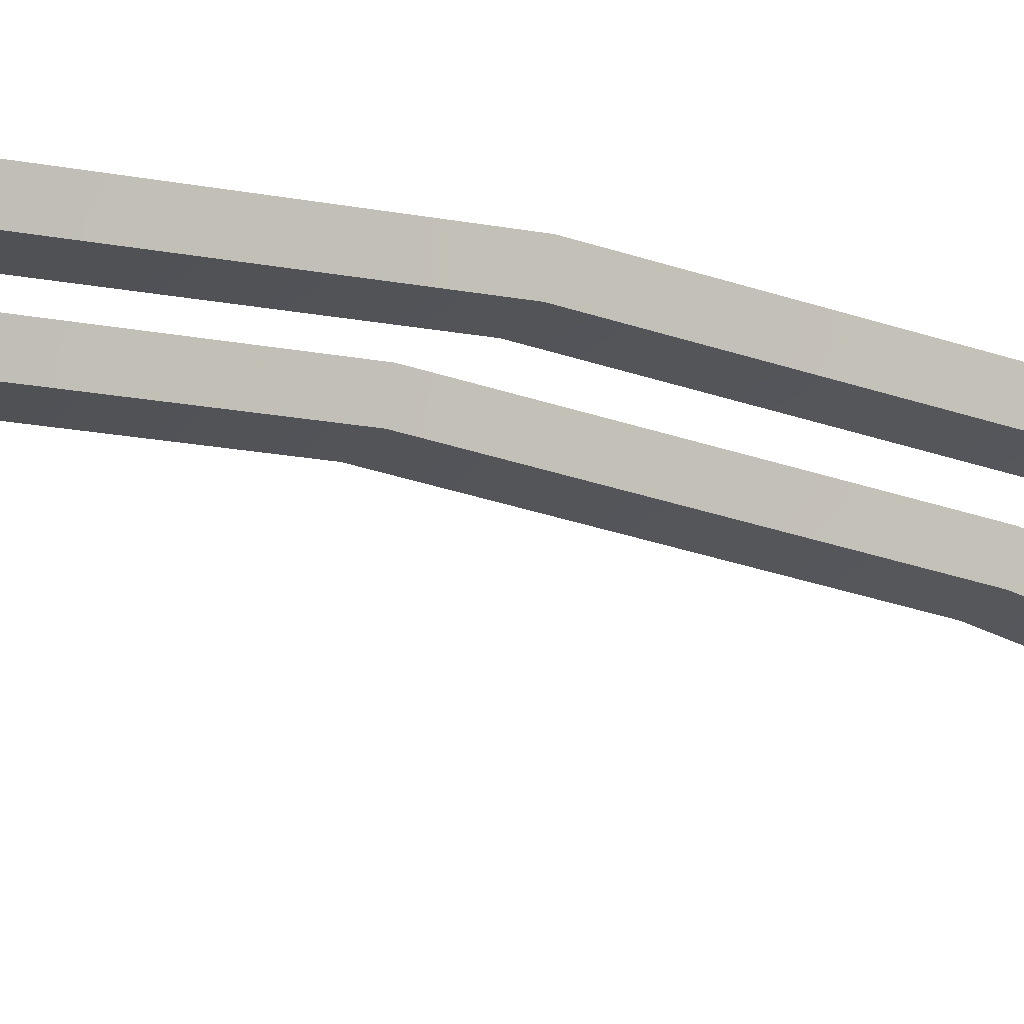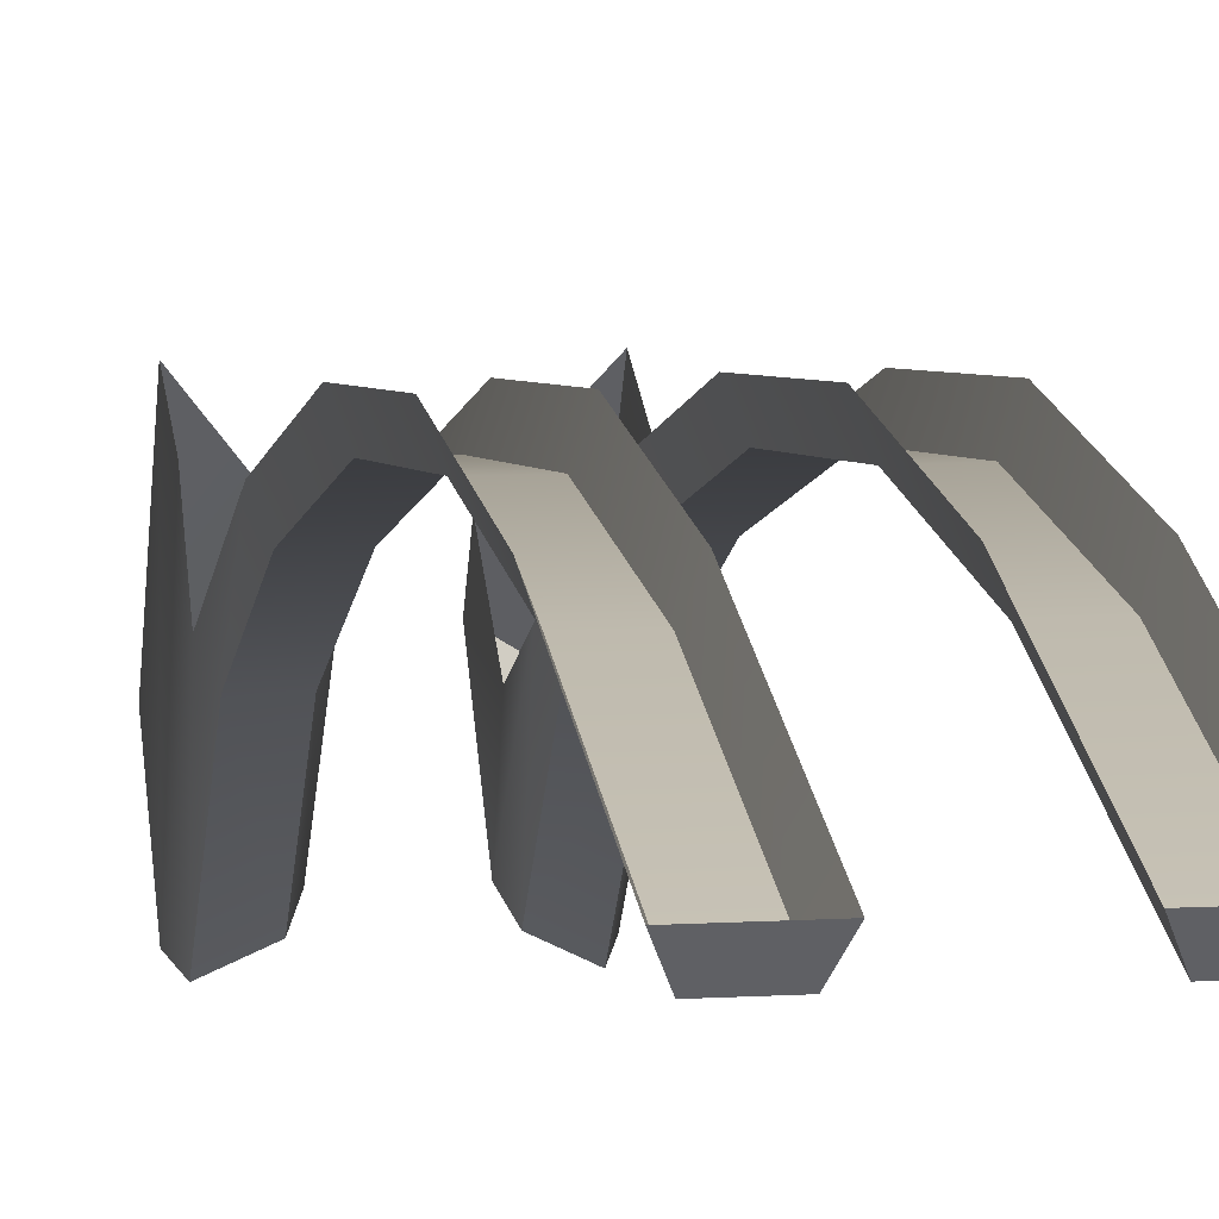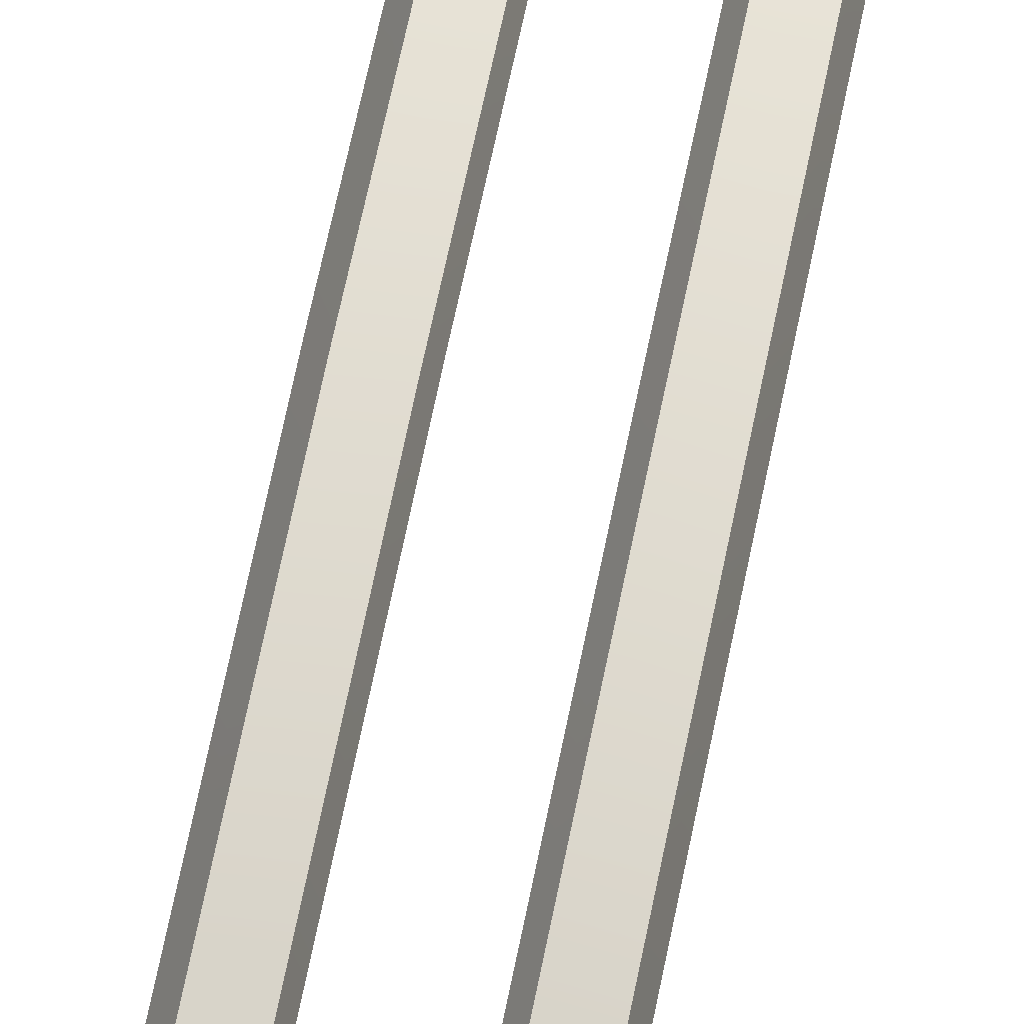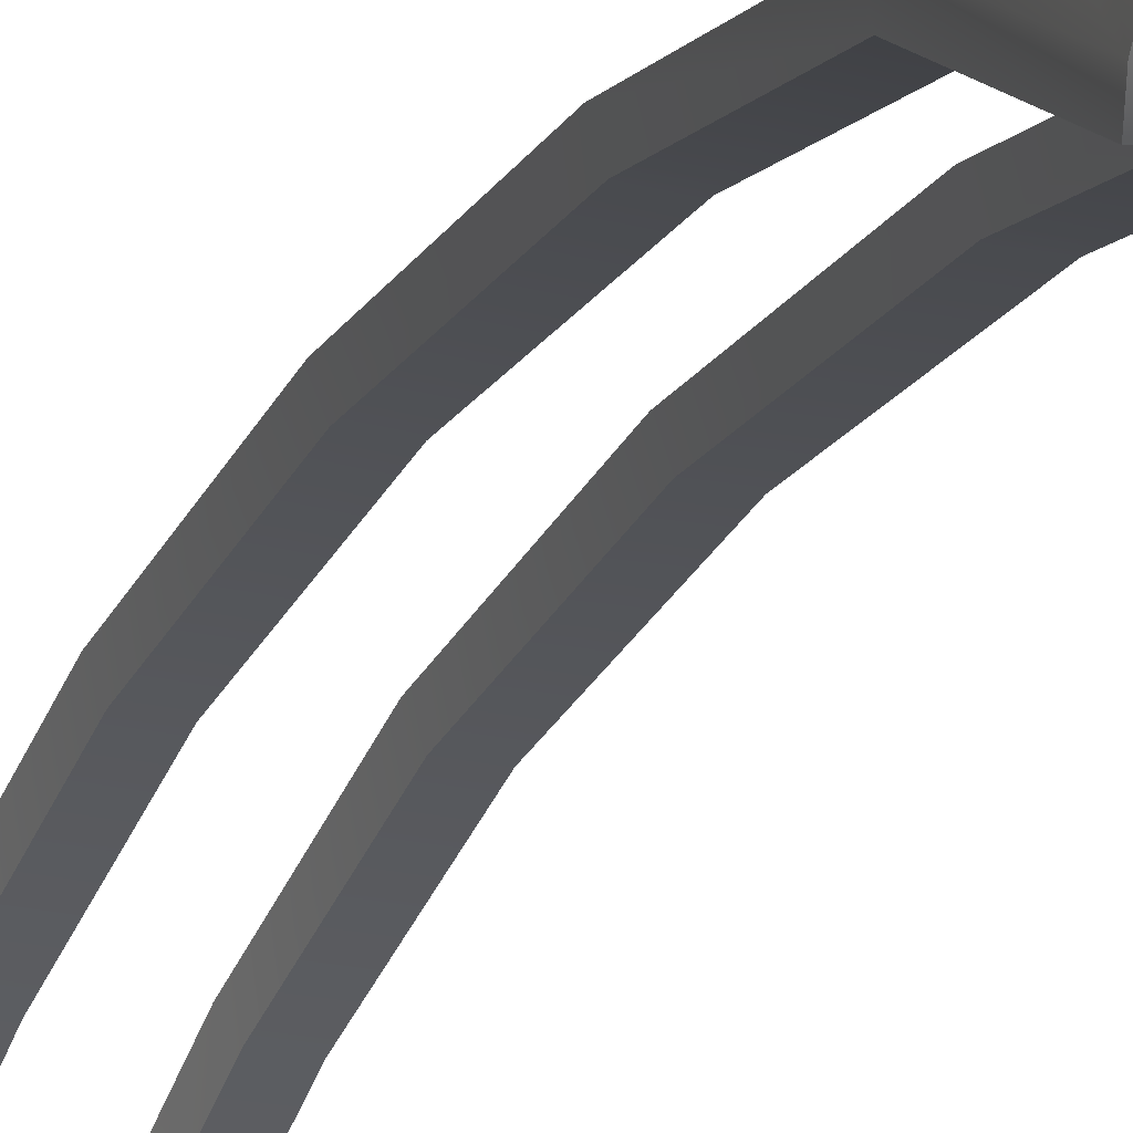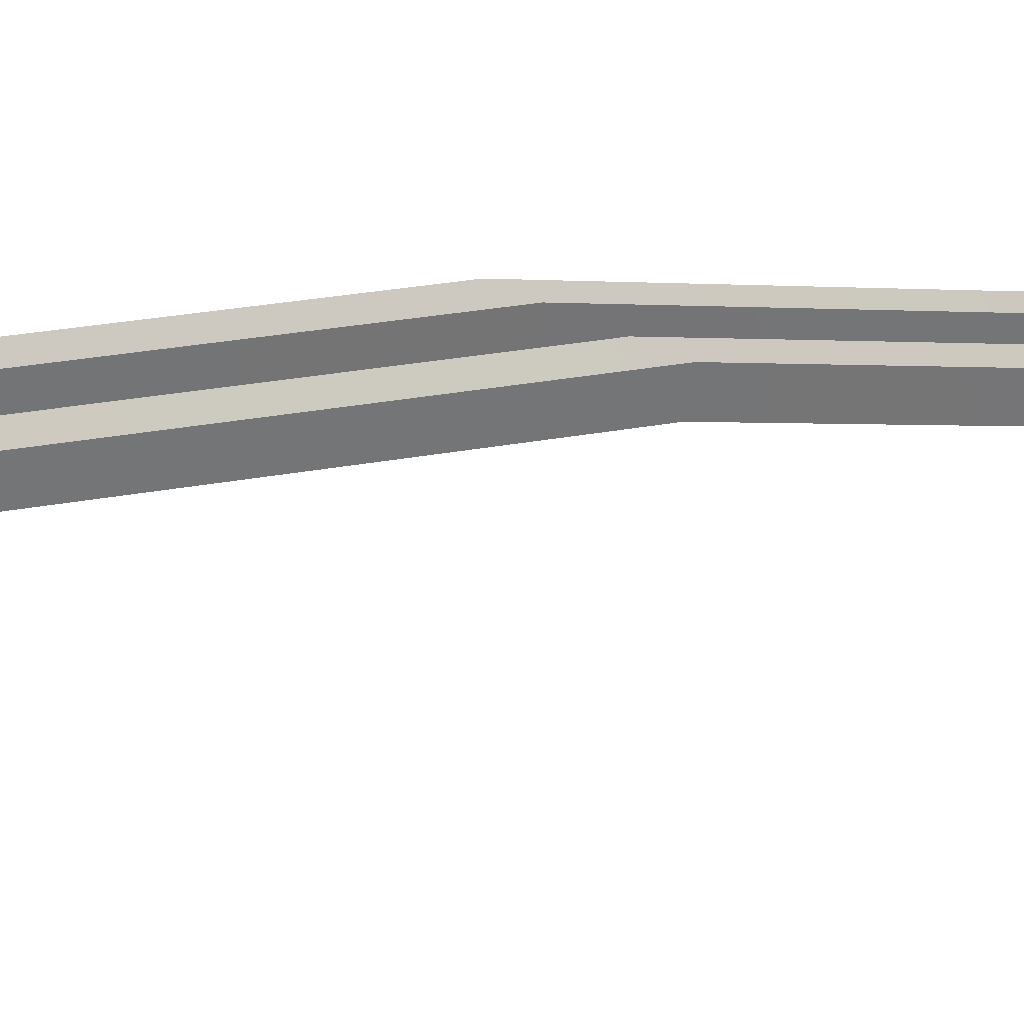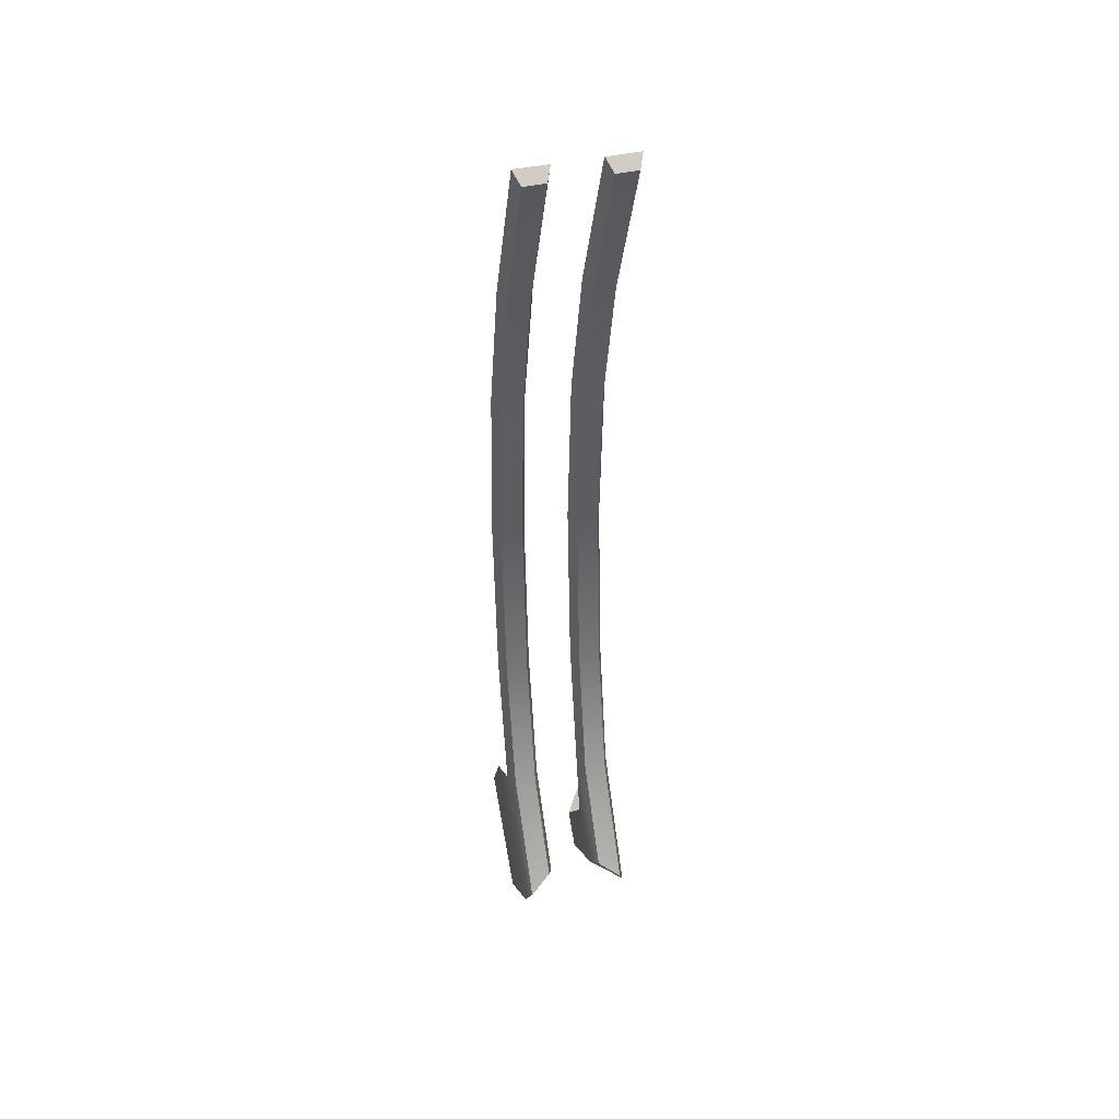
<metadata>
{"format":"obj","ext":"obj","renderer":"f3d","projection":"perspective","resolution":1024,"background":"white","views":[{"elev":-22.4,"azim":60.6,"up":"+Y"},{"elev":-3.1,"azim":-7.5,"up":"+Y"},{"elev":70.3,"azim":-168.6,"up":"+Y"},{"elev":-18.7,"azim":159.9,"up":"+Y"},{"elev":10.5,"azim":-116.6,"up":"+Y"},{"elev":39.8,"azim":-13.5,"up":"+Z"}]}
</metadata>
<code>
g Object003
v 0.01444 0.001437 -0.1199
v 0.005873 0.00564 -0.1143
v 0.006386 -0.01099 -0.1032
v 0.006386 -0.01099 -0.1032
v 0.01492 -0.01402 -0.1091
v 0.01356 -0.01624 -0.1052
v 0.006386 -0.01099 -0.1032
v 0.007917 -0.01403 -0.1009
v 0.005928 0.0005512 -0.09369
v 0.00573 0.003385 -0.07746
v 0.006386 -0.01099 -0.1032
v 0.01306 0.008111 0.04664
v 0.01187 -0.004515 0.07999
v 0.01314 -0.001206 0.0819
v 0.01218 -0.02016 0.1174
v 0.01187 -0.004515 0.07999
v 0.01314 -0.001206 0.0819
v 0.01218 -0.02016 0.1174
v 0.01346 -0.01735 0.1201
v 0.004861 -0.001491 0.08182
v 0.006405 -0.004735 0.07993
v 0.004762 0.007823 0.04656
v 0.01411 0.003679 -0.07736
v 0.01492 -0.01402 -0.1091
v 0.01356 -0.01624 -0.1052
v 0.005191 -0.01763 0.12
v 0.00672 -0.02034 0.1173
v 0.004861 -0.001491 0.08182
v 0.00672 -0.02034 0.1173
v 0.006405 -0.004735 0.07993
v 0.004861 -0.001491 0.08182
v 0.005873 0.00564 -0.1143
v 0.005928 0.0005512 -0.09369
v 0.006386 -0.01099 -0.1032
v 0.00573 0.003385 -0.07746
v 0.007917 -0.01403 -0.1009
v 0.005873 0.00564 -0.1143
v 0.005615 0.01174 -0.1067
v 0.005928 0.0005512 -0.09369
v 0.01378 0.01423 -0.08376
v 0.01362 0.02103 -0.09531
v 0.01492 -0.01402 -0.1091
v 0.01492 -0.01402 -0.1091
v 0.01362 0.02103 -0.09531
v 0.01444 0.001437 -0.1199
v 0.01378 0.01423 -0.08376
v 0.01492 -0.01402 -0.1091
v 0.01411 0.003679 -0.07736
v -0.00563 0.005239 -0.1144
v -0.01381 0.000452 -0.1201
v -0.01335 -0.01501 -0.1092
v -0.01335 -0.01501 -0.1092
v -0.005119 -0.01139 -0.1032
v -0.01188 -0.01713 -0.1053
v -0.006461 -0.01453 -0.101
v -0.005119 -0.01139 -0.1032
v -0.005579 0.0001502 -0.09376
v -0.005119 -0.01139 -0.1032
v -0.005776 0.002984 -0.07753
v -0.01477 -0.002179 0.08173
v -0.01326 -0.005391 0.07983
v -0.01491 0.007136 0.04647
v -0.01293 -0.02103 0.1173
v -0.01326 -0.005391 0.07983
v -0.007824 0.007379 0.004365
v -0.006219 0.009384 -0.04006
v -0.00752 0.005503 -0.04003
v -0.005776 0.002984 -0.07753
v -0.00752 0.005503 -0.04003
v -0.006219 0.009384 -0.04006
v -0.01444 -0.01832 0.12
v -0.01293 -0.02103 0.1173
v -0.01477 -0.002179 0.08173
v -0.006622 0.007426 0.04649
v -0.00779 -0.005229 0.07985
v -0.006499 -0.001887 0.08175
v -0.01188 -0.01713 -0.1053
v -0.01335 -0.01501 -0.1092
v -0.01416 0.002694 -0.07753
v -0.007471 -0.02083 0.1173
v -0.006499 -0.001887 0.08175
v -0.00779 -0.005229 0.07985
v -0.006499 -0.001887 0.08175
v -0.007471 -0.02083 0.1173
v -0.006168 -0.01802 0.12
v -0.005889 0.01133 -0.1068
v -0.00563 0.005239 -0.1144
v -0.005579 0.0001502 -0.09376
v -0.00563 0.005239 -0.1144
v -0.005119 -0.01139 -0.1032
v -0.005579 0.0001502 -0.09376
v -0.01449 0.01324 -0.08393
v -0.01335 -0.01501 -0.1092
v -0.01465 0.02005 -0.09549
v -0.005119 -0.01139 -0.1032
v -0.006461 -0.01453 -0.101
v -0.007092 -0.0007107 -0.07625
v -0.01335 -0.01501 -0.1092
v -0.01381 0.000452 -0.1201
v -0.01465 0.02005 -0.09549
v -0.01449 0.01324 -0.08393
v -0.01416 0.002694 -0.07753
v -0.01335 -0.01501 -0.1092
v 0.01356 -0.01624 -0.1052
v 0.007917 -0.01403 -0.1009
v 0.01282 1.256e-05 -0.07595
v 0.007285 -0.0002096 -0.07616
v 0.006839 0.006003 -0.03995
v 0.01237 0.006206 -0.0398
v 0.006476 0.007877 0.004452
v 0.01198 0.008065 0.004641
v 0.006319 0.004146 0.04558
v 0.01179 0.004379 0.04562
v 0.006405 -0.004735 0.07993
v 0.01187 -0.004515 0.07999
v 0.00672 -0.02034 0.1173
v 0.01218 -0.02016 0.1174
v 0.01325 0.01192 0.004616
v 0.01198 0.008065 0.004641
v 0.01179 0.004379 0.04562
v 0.01365 0.01008 -0.0399
v 0.01179 0.004379 0.04562
v 0.01306 0.008111 0.04664
v 0.01325 0.01192 0.004616
v 0.01187 -0.004515 0.07999
v 0.004762 0.007823 0.04656
v 0.006319 0.004146 0.04558
v 0.004915 0.01163 0.004529
v 0.006405 -0.004735 0.07993
v 0.006319 0.004146 0.04558
v 0.006476 0.007877 0.004452
v 0.004915 0.01163 0.004529
v 0.005273 0.009785 -0.03999
v 0.006476 0.007877 0.004452
v 0.006839 0.006003 -0.03995
v 0.005273 0.009785 -0.03999
v 0.007285 -0.0002096 -0.07616
v 0.007285 -0.0002096 -0.07616
v 0.00573 0.003385 -0.07746
v 0.005273 0.009785 -0.03999
v 0.007917 -0.01403 -0.1009
v 0.01365 0.01008 -0.0399
v 0.01411 0.003679 -0.07736
v 0.01282 1.256e-05 -0.07595
v 0.01356 -0.01624 -0.1052
v 0.01282 1.256e-05 -0.07595
v 0.01237 0.006206 -0.0398
v 0.01365 0.01008 -0.0399
v 0.01198 0.008065 0.004641
v 0.01346 -0.01735 0.1201
v 0.00672 -0.02034 0.1173
v 0.005191 -0.01763 0.12
v 0.01218 -0.02016 0.1174
v 0.01444 0.001437 -0.1199
v 0.005615 0.01174 -0.1067
v 0.005873 0.00564 -0.1143
v 0.01362 0.02103 -0.09531
v -0.01263 -0.0008746 -0.07611
v -0.006461 -0.01453 -0.101
v -0.01188 -0.01713 -0.1053
v -0.007092 -0.0007107 -0.07625
v -0.00752 0.005503 -0.04003
v -0.01305 0.00532 -0.03995
v -0.007824 0.007379 0.004365
v -0.01333 0.007183 0.004488
v -0.007906 0.00365 0.0455
v -0.01338 0.003501 0.04547
v -0.01326 -0.005391 0.07983
v -0.00779 -0.005229 0.07985
v -0.01293 -0.02103 0.1173
v -0.007471 -0.02083 0.1173
v -0.01491 0.007136 0.04647
v -0.01338 0.003501 0.04547
v -0.01487 0.01094 0.004445
v -0.01326 -0.005391 0.07983
v -0.01338 0.003501 0.04547
v -0.01333 0.007183 0.004488
v -0.01487 0.01094 0.004445
v -0.01305 0.00532 -0.03995
v -0.006529 0.01123 0.00446
v -0.007906 0.00365 0.0455
v -0.006622 0.007426 0.04649
v -0.00779 -0.005229 0.07985
v -0.007906 0.00365 0.0455
v -0.006529 0.01123 0.00446
v -0.007824 0.007379 0.004365
v -0.006219 0.009384 -0.04006
v -0.005776 0.002984 -0.07753
v -0.007092 -0.0007107 -0.07625
v -0.00752 0.005503 -0.04003
v -0.005119 -0.01139 -0.1032
v -0.01263 -0.0008746 -0.07611
v -0.01416 0.002694 -0.07753
v -0.01459 0.009092 -0.04007
v -0.01188 -0.01713 -0.1053
v -0.01459 0.009092 -0.04007
v -0.01305 0.00532 -0.03995
v -0.01263 -0.0008746 -0.07611
v -0.01487 0.01094 0.004445
v -0.006168 -0.01802 0.12
v -0.007471 -0.02083 0.1173
v -0.01293 -0.02103 0.1173
v -0.01444 -0.01832 0.12
v -0.01381 0.000452 -0.1201
v -0.00563 0.005239 -0.1144
v -0.005889 0.01133 -0.1068
v -0.01465 0.02005 -0.09549
g Object003_0
f 3 2 1
f 1 5 4
f 4 5 6
f 6 8 7
f 11 10 9
f 14 13 12
f 16 14 15
f 19 18 17
f 22 21 20
f 25 24 23
f 28 27 26
f 31 30 29
f 34 33 32
f 34 36 35
f 39 38 37
f 42 41 40
f 45 44 43
f 48 47 46
f 51 50 49
f 49 53 52
f 54 52 53
f 56 55 54
f 59 58 57
f 62 61 60
f 60 64 63
f 67 66 65
f 70 69 68
f 73 72 71
f 76 75 74
f 79 78 77
f 82 81 80
f 85 84 83
f 88 87 86
f 91 90 89
f 94 93 92
f 97 96 95
f 100 99 98
f 103 102 101
f 106 105 104
f 106 107 105
f 108 107 106
f 106 109 108
f 110 108 109
f 109 111 110
f 112 110 111
f 111 113 112
f 114 112 113
f 113 115 114
f 116 114 115
f 115 117 116
f 120 119 118
f 121 118 119
f 124 123 122
f 122 123 125
f 128 127 126
f 126 127 129
f 132 131 130
f 133 131 132
f 136 135 134
f 137 135 136
f 140 139 138
f 141 138 139
f 144 143 142
f 143 144 145
f 148 147 146
f 149 147 148
f 152 151 150
f 151 153 150
f 156 155 154
f 154 155 157
f 160 159 158
f 161 158 159
f 158 161 162
f 162 163 158
f 162 164 163
f 163 164 165
f 164 166 165
f 165 166 167
f 167 166 168
f 169 168 166
f 170 168 169
f 169 171 170
f 174 173 172
f 172 173 175
f 178 177 176
f 179 177 178
f 182 181 180
f 181 182 183
f 186 185 184
f 185 186 187
f 190 189 188
f 191 188 189
f 194 193 192
f 195 192 193
f 198 197 196
f 199 196 197
f 202 201 200
f 200 203 202
f 206 205 204
f 206 204 207

</code>
